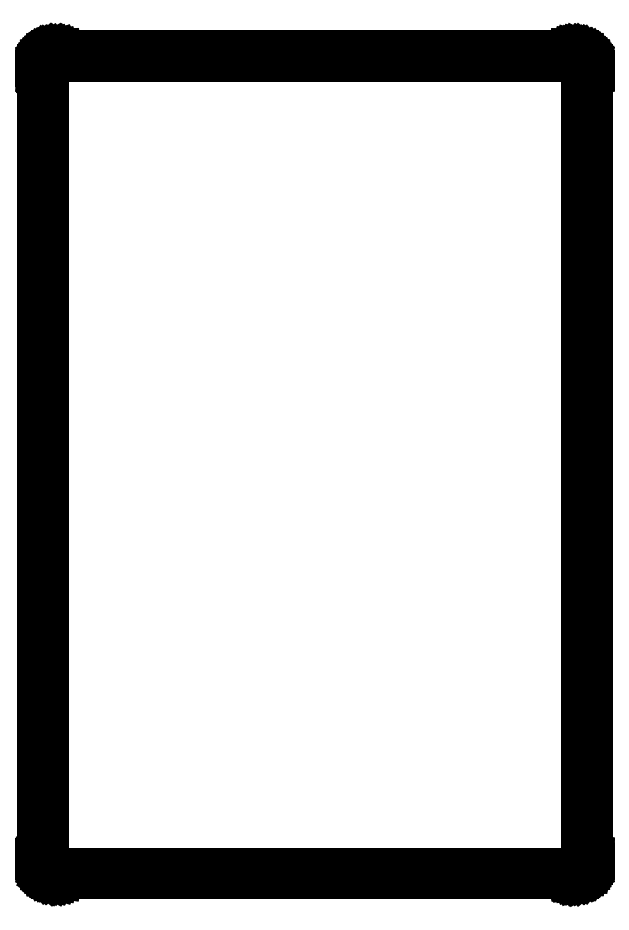
<metadata>
{"format":"dxf","ext":"dxf","renderer":"ezdxf+matplotlib","layout":"modelspace","background":"white","min_lineweight":24,"dpi":150}
</metadata>
<code>
0
SECTION
2
ENTITIES
0
LINE
8
BLACK
10
6.852
20
-0.9068
11
6.853
21
-0.9069
0
LINE
8
BLACK
10
6.853
20
-0.9069
11
6.853
21
-0.907
0
LINE
8
BLACK
10
6.853
20
-0.907
11
6.868
21
-0.9114
0
LINE
8
BLACK
10
6.868
20
-0.9114
11
6.868
21
-0.9114
0
LINE
8
BLACK
10
6.868
20
-0.9114
11
6.868
21
-0.9114
0
LINE
8
BLACK
10
6.868
20
-0.9114
11
6.868
21
-0.9116
0
LINE
8
BLACK
10
6.868
20
-0.9116
11
6.868
21
-0.9117
0
LINE
8
BLACK
10
6.868
20
-0.9117
11
6.882
21
-0.9189
0
LINE
8
BLACK
10
6.882
20
-0.9189
11
6.882
21
-0.9189
0
LINE
8
BLACK
10
6.882
20
-0.9189
11
6.882
21
-0.9189
0
LINE
8
BLACK
10
6.882
20
-0.9189
11
6.882
21
-0.919
0
LINE
8
BLACK
10
6.882
20
-0.919
11
6.882
21
-0.9192
0
LINE
8
BLACK
10
6.882
20
-0.9192
11
6.883
21
-0.9194
0
LINE
8
BLACK
10
6.883
20
-0.9194
11
6.895
21
-0.9291
0
LINE
8
BLACK
10
6.895
20
-0.9291
11
6.895
21
-0.9291
0
LINE
8
BLACK
10
6.895
20
-0.9291
11
6.895
21
-0.9294
0
LINE
8
BLACK
10
6.895
20
-0.9294
11
6.895
21
-0.9296
0
LINE
8
BLACK
10
6.895
20
-0.9296
11
6.905
21
-0.9415
0
LINE
8
BLACK
10
6.905
20
-0.9415
11
6.905
21
-0.9415
0
LINE
8
BLACK
10
6.905
20
-0.9415
11
6.905
21
-0.9418
0
LINE
8
BLACK
10
6.905
20
-0.9418
11
6.905
21
-0.9421
0
LINE
8
BLACK
10
6.905
20
-0.9421
11
6.913
21
-0.9556
0
LINE
8
BLACK
10
6.913
20
-0.9556
11
6.913
21
-0.9557
0
LINE
8
BLACK
10
6.913
20
-0.9557
11
6.913
21
-0.956
0
LINE
8
BLACK
10
6.913
20
-0.956
11
6.913
21
-0.9563
0
LINE
8
BLACK
10
6.913
20
-0.9563
11
6.918
21
-0.971
0
LINE
8
BLACK
10
6.918
20
-0.971
11
6.918
21
-0.971
0
LINE
8
BLACK
10
6.918
20
-0.971
11
6.918
21
-0.9714
0
LINE
8
BLACK
10
6.918
20
-0.9714
11
6.918
21
-0.9717
0
LINE
8
BLACK
10
6.918
20
-0.9717
11
6.919
21
-0.987
0
LINE
8
BLACK
10
6.919
20
-0.987
11
6.919
21
-0.9871
0
LINE
8
BLACK
10
6.919
20
-0.9871
11
6.919
21
-0.9873
0
LINE
8
BLACK
10
6.919
20
-0.9873
11
6.919
21
-0.9874
0
LINE
8
BLACK
10
6.919
20
-0.9874
11
6.919
21
-0.9878
0
LINE
8
BLACK
10
6.919
20
-0.9878
11
6.919
21
-0.9878
0
LINE
8
BLACK
10
6.919
20
-0.9878
11
6.919
21
-5.63
0
LINE
8
BLACK
10
6.919
20
-5.63
11
6.919
21
-5.63
0
LINE
8
BLACK
10
6.919
20
-5.63
11
6.919
21
-5.63
0
LINE
8
BLACK
10
6.919
20
-5.63
11
6.918
21
-5.646
0
LINE
8
BLACK
10
6.918
20
-5.646
11
6.918
21
-5.646
0
LINE
8
BLACK
10
6.918
20
-5.646
11
6.918
21
-5.646
0
LINE
8
BLACK
10
6.918
20
-5.646
11
6.918
21
-5.646
0
LINE
8
BLACK
10
6.918
20
-5.646
11
6.913
21
-5.661
0
LINE
8
BLACK
10
6.913
20
-5.661
11
6.913
21
-5.661
0
LINE
8
BLACK
10
6.913
20
-5.661
11
6.913
21
-5.661
0
LINE
8
BLACK
10
6.913
20
-5.661
11
6.913
21
-5.662
0
LINE
8
BLACK
10
6.913
20
-5.662
11
6.906
21
-5.675
0
LINE
8
BLACK
10
6.906
20
-5.675
11
6.906
21
-5.675
0
LINE
8
BLACK
10
6.906
20
-5.675
11
6.906
21
-5.675
0
LINE
8
BLACK
10
6.906
20
-5.675
11
6.906
21
-5.675
0
LINE
8
BLACK
10
6.906
20
-5.675
11
6.905
21
-5.676
0
LINE
8
BLACK
10
6.905
20
-5.676
11
6.905
21
-5.676
0
LINE
8
BLACK
10
6.905
20
-5.676
11
6.896
21
-5.688
0
LINE
8
BLACK
10
6.896
20
-5.688
11
6.896
21
-5.688
0
LINE
8
BLACK
10
6.896
20
-5.688
11
6.896
21
-5.688
0
LINE
8
BLACK
10
6.896
20
-5.688
11
6.896
21
-5.688
0
LINE
8
BLACK
10
6.896
20
-5.688
11
6.895
21
-5.688
0
LINE
8
BLACK
10
6.895
20
-5.688
11
6.895
21
-5.688
0
LINE
8
BLACK
10
6.895
20
-5.688
11
6.883
21
-5.698
0
LINE
8
BLACK
10
6.883
20
-5.698
11
6.883
21
-5.698
0
LINE
8
BLACK
10
6.883
20
-5.698
11
6.883
21
-5.698
0
LINE
8
BLACK
10
6.883
20
-5.698
11
6.883
21
-5.698
0
LINE
8
BLACK
10
6.883
20
-5.698
11
6.883
21
-5.698
0
LINE
8
BLACK
10
6.883
20
-5.698
11
6.883
21
-5.699
0
LINE
8
BLACK
10
6.883
20
-5.699
11
6.869
21
-5.706
0
LINE
8
BLACK
10
6.869
20
-5.706
11
6.869
21
-5.706
0
LINE
8
BLACK
10
6.869
20
-5.706
11
6.869
21
-5.706
0
LINE
8
BLACK
10
6.869
20
-5.706
11
6.869
21
-5.706
0
LINE
8
BLACK
10
6.869
20
-5.706
11
6.869
21
-5.706
0
LINE
8
BLACK
10
6.869
20
-5.706
11
6.868
21
-5.706
0
LINE
8
BLACK
10
6.868
20
-5.706
11
6.854
21
-5.711
0
LINE
8
BLACK
10
6.854
20
-5.711
11
6.854
21
-5.711
0
LINE
8
BLACK
10
6.854
20
-5.711
11
6.853
21
-5.711
0
LINE
8
BLACK
10
6.853
20
-5.711
11
6.853
21
-5.711
0
LINE
8
BLACK
10
6.853
20
-5.711
11
6.838
21
-5.713
0
LINE
8
BLACK
10
6.838
20
-5.713
11
6.838
21
-5.713
0
LINE
8
BLACK
10
6.838
20
-5.713
11
6.837
21
-5.713
0
LINE
8
BLACK
10
6.837
20
-5.713
11
6.837
21
-5.713
0
LINE
8
BLACK
10
6.837
20
-5.713
11
6.837
21
-5.713
0
LINE
8
BLACK
10
6.837
20
-5.713
11
6.837
21
-5.713
0
LINE
8
BLACK
10
6.837
20
-5.713
11
3.799
21
-5.713
0
LINE
8
BLACK
10
3.799
20
-5.713
11
3.799
21
-5.713
0
LINE
8
BLACK
10
3.799
20
-5.713
11
3.799
21
-5.713
0
LINE
8
BLACK
10
3.799
20
-5.713
11
3.784
21
-5.711
0
LINE
8
BLACK
10
3.784
20
-5.711
11
3.784
21
-5.711
0
LINE
8
BLACK
10
3.784
20
-5.711
11
3.783
21
-5.711
0
LINE
8
BLACK
10
3.783
20
-5.711
11
3.783
21
-5.711
0
LINE
8
BLACK
10
3.783
20
-5.711
11
3.783
21
-5.711
0
LINE
8
BLACK
10
3.783
20
-5.711
11
3.768
21
-5.706
0
LINE
8
BLACK
10
3.768
20
-5.706
11
3.768
21
-5.706
0
LINE
8
BLACK
10
3.768
20
-5.706
11
3.768
21
-5.706
0
LINE
8
BLACK
10
3.768
20
-5.706
11
3.768
21
-5.706
0
LINE
8
BLACK
10
3.768
20
-5.706
11
3.767
21
-5.706
0
LINE
8
BLACK
10
3.767
20
-5.706
11
3.754
21
-5.699
0
LINE
8
BLACK
10
3.754
20
-5.699
11
3.754
21
-5.699
0
LINE
8
BLACK
10
3.754
20
-5.699
11
3.754
21
-5.699
0
LINE
8
BLACK
10
3.754
20
-5.699
11
3.754
21
-5.699
0
LINE
8
BLACK
10
3.754
20
-5.699
11
3.753
21
-5.699
0
LINE
8
BLACK
10
3.753
20
-5.699
11
3.753
21
-5.699
0
LINE
8
BLACK
10
3.753
20
-5.699
11
3.741
21
-5.689
0
LINE
8
BLACK
10
3.741
20
-5.689
11
3.741
21
-5.689
0
LINE
8
BLACK
10
3.741
20
-5.689
11
3.741
21
-5.689
0
LINE
8
BLACK
10
3.741
20
-5.689
11
3.741
21
-5.689
0
LINE
8
BLACK
10
3.741
20
-5.689
11
3.741
21
-5.689
0
LINE
8
BLACK
10
3.741
20
-5.689
11
3.741
21
-5.688
0
LINE
8
BLACK
10
3.741
20
-5.688
11
3.731
21
-5.676
0
LINE
8
BLACK
10
3.731
20
-5.676
11
3.731
21
-5.676
0
LINE
8
BLACK
10
3.731
20
-5.676
11
3.731
21
-5.676
0
LINE
8
BLACK
10
3.731
20
-5.676
11
3.73
21
-5.676
0
LINE
8
BLACK
10
3.73
20
-5.676
11
3.723
21
-5.662
0
LINE
8
BLACK
10
3.723
20
-5.662
11
3.723
21
-5.662
0
LINE
8
BLACK
10
3.723
20
-5.662
11
3.723
21
-5.662
0
LINE
8
BLACK
10
3.723
20
-5.662
11
3.723
21
-5.662
0
LINE
8
BLACK
10
3.723
20
-5.662
11
3.723
21
-5.662
0
LINE
8
BLACK
10
3.723
20
-5.662
11
3.723
21
-5.662
0
LINE
8
BLACK
10
3.723
20
-5.662
11
3.718
21
-5.647
0
LINE
8
BLACK
10
3.718
20
-5.647
11
3.718
21
-5.647
0
LINE
8
BLACK
10
3.718
20
-5.647
11
3.718
21
-5.647
0
LINE
8
BLACK
10
3.718
20
-5.647
11
3.718
21
-5.646
0
LINE
8
BLACK
10
3.718
20
-5.646
11
3.717
21
-5.631
0
LINE
8
BLACK
10
3.717
20
-5.631
11
3.717
21
-5.631
0
LINE
8
BLACK
10
3.717
20
-5.631
11
3.717
21
-5.631
0
LINE
8
BLACK
10
3.717
20
-5.631
11
3.717
21
-5.63
0
LINE
8
BLACK
10
3.717
20
-5.63
11
3.717
21
-5.63
0
LINE
8
BLACK
10
3.717
20
-5.63
11
3.717
21
-5.63
0
LINE
8
BLACK
10
3.717
20
-5.63
11
3.717
21
-1.073
0
LINE
8
BLACK
10
3.717
20
-1.073
11
3.717
21
-1.073
0
LINE
8
BLACK
10
3.717
20
-1.073
11
3.717
21
-1.013
0
LINE
8
BLACK
10
3.717
20
-1.013
11
3.717
21
-0.9878
0
LINE
8
BLACK
10
3.717
20
-0.9878
11
3.717
21
-0.9876
0
LINE
8
BLACK
10
3.717
20
-0.9876
11
3.717
21
-0.9876
0
LINE
8
BLACK
10
3.717
20
-0.9876
11
3.718
21
-0.9723
0
LINE
8
BLACK
10
3.718
20
-0.9723
11
3.718
21
-0.9723
0
LINE
8
BLACK
10
3.718
20
-0.9723
11
3.718
21
-0.9719
0
LINE
8
BLACK
10
3.718
20
-0.9719
11
3.718
21
-0.9716
0
LINE
8
BLACK
10
3.718
20
-0.9716
11
3.723
21
-0.9568
0
LINE
8
BLACK
10
3.723
20
-0.9568
11
3.723
21
-0.9568
0
LINE
8
BLACK
10
3.723
20
-0.9568
11
3.723
21
-0.9565
0
LINE
8
BLACK
10
3.723
20
-0.9565
11
3.723
21
-0.9561
0
LINE
8
BLACK
10
3.723
20
-0.9561
11
3.73
21
-0.9426
0
LINE
8
BLACK
10
3.73
20
-0.9426
11
3.73
21
-0.9426
0
LINE
8
BLACK
10
3.73
20
-0.9426
11
3.73
21
-0.9426
0
LINE
8
BLACK
10
3.73
20
-0.9426
11
3.73
21
-0.9425
0
LINE
8
BLACK
10
3.73
20
-0.9425
11
3.73
21
-0.9422
0
LINE
8
BLACK
10
3.73
20
-0.9422
11
3.731
21
-0.9419
0
LINE
8
BLACK
10
3.731
20
-0.9419
11
3.74
21
-0.93
0
LINE
8
BLACK
10
3.74
20
-0.93
11
3.74
21
-0.93
0
LINE
8
BLACK
10
3.74
20
-0.93
11
3.741
21
-0.9297
0
LINE
8
BLACK
10
3.741
20
-0.9297
11
3.741
21
-0.9295
0
LINE
8
BLACK
10
3.741
20
-0.9295
11
3.753
21
-0.9197
0
LINE
8
BLACK
10
3.753
20
-0.9197
11
3.753
21
-0.9196
0
LINE
8
BLACK
10
3.753
20
-0.9196
11
3.753
21
-0.9194
0
LINE
8
BLACK
10
3.753
20
-0.9194
11
3.753
21
-0.9193
0
LINE
8
BLACK
10
3.753
20
-0.9193
11
3.767
21
-0.9119
0
LINE
8
BLACK
10
3.767
20
-0.9119
11
3.767
21
-0.9119
0
LINE
8
BLACK
10
3.767
20
-0.9119
11
3.767
21
-0.9118
0
LINE
8
BLACK
10
3.767
20
-0.9118
11
3.768
21
-0.9116
0
LINE
8
BLACK
10
3.768
20
-0.9116
11
3.782
21
-0.9071
0
LINE
8
BLACK
10
3.782
20
-0.9071
11
3.782
21
-0.9071
0
LINE
8
BLACK
10
3.782
20
-0.9071
11
3.783
21
-0.907
0
LINE
8
BLACK
10
3.783
20
-0.907
11
3.783
21
-0.9069
0
LINE
8
BLACK
10
3.783
20
-0.9069
11
3.798
21
-0.9053
0
LINE
8
BLACK
10
3.798
20
-0.9053
11
3.798
21
-0.9053
0
LINE
8
BLACK
10
3.798
20
-0.9053
11
3.798
21
-0.9053
0
LINE
8
BLACK
10
3.798
20
-0.9053
11
3.799
21
-0.9053
0
LINE
8
BLACK
10
3.799
20
-0.9053
11
3.799
21
-0.9053
0
LINE
8
BLACK
10
3.799
20
-0.9053
11
3.799
21
-0.9053
0
LINE
8
BLACK
10
3.799
20
-0.9053
11
6.837
21
-0.9053
0
LINE
8
BLACK
10
6.837
20
-0.9053
11
6.837
21
-0.9053
0
LINE
8
BLACK
10
6.837
20
-0.9053
11
6.837
21
-0.9053
0
LINE
8
BLACK
10
6.837
20
-0.9053
11
6.852
21
-0.9068
0
LINE
8
BLACK
10
6.852
20
-0.9068
11
6.852
21
-0.9068
0
LINE
8
BLACK
10
6.852
20
-0.9068
11
6.852
21
-0.9068
0
LINE
8
BLACK
10
3.724
20
-5.63
11
3.726
21
-5.645
0
LINE
8
BLACK
10
3.726
20
-5.645
11
3.73
21
-5.659
0
LINE
8
BLACK
10
3.73
20
-5.659
11
3.737
21
-5.672
0
LINE
8
BLACK
10
3.737
20
-5.672
11
3.747
21
-5.683
0
LINE
8
BLACK
10
3.747
20
-5.683
11
3.758
21
-5.692
0
LINE
8
BLACK
10
3.758
20
-5.692
11
3.771
21
-5.699
0
LINE
8
BLACK
10
3.771
20
-5.699
11
3.785
21
-5.703
0
LINE
8
BLACK
10
3.785
20
-5.703
11
3.799
21
-5.705
0
LINE
8
BLACK
10
3.799
20
-5.705
11
6.837
21
-5.705
0
LINE
8
BLACK
10
6.837
20
-5.705
11
6.837
21
-5.705
0
LINE
8
BLACK
10
6.837
20
-5.705
11
6.852
21
-5.703
0
LINE
8
BLACK
10
6.852
20
-5.703
11
6.866
21
-5.699
0
LINE
8
BLACK
10
6.866
20
-5.699
11
6.878
21
-5.692
0
LINE
8
BLACK
10
6.878
20
-5.692
11
6.89
21
-5.683
0
LINE
8
BLACK
10
6.89
20
-5.683
11
6.899
21
-5.671
0
LINE
8
BLACK
10
6.899
20
-5.671
11
6.906
21
-5.658
0
LINE
8
BLACK
10
6.906
20
-5.658
11
6.91
21
-5.644
0
LINE
8
BLACK
10
6.91
20
-5.644
11
6.911
21
-5.63
0
LINE
8
BLACK
10
6.911
20
-5.63
11
6.911
21
-1.073
0
LINE
8
BLACK
10
6.911
20
-1.073
11
6.911
21
-1.013
0
LINE
8
BLACK
10
6.911
20
-1.013
11
6.911
21
-1.013
0
LINE
8
BLACK
10
6.911
20
-1.013
11
6.911
21
-0.988
0
LINE
8
BLACK
10
6.911
20
-0.988
11
6.911
21
-0.9877
0
LINE
8
BLACK
10
6.911
20
-0.9877
11
6.91
21
-0.973
0
LINE
8
BLACK
10
6.91
20
-0.973
11
6.906
21
-0.959
0
LINE
8
BLACK
10
6.906
20
-0.959
11
6.899
21
-0.9462
0
LINE
8
BLACK
10
6.899
20
-0.9462
11
6.889
21
-0.9349
0
LINE
8
BLACK
10
6.889
20
-0.9349
11
6.878
21
-0.9257
0
LINE
8
BLACK
10
6.878
20
-0.9257
11
6.865
21
-0.9189
0
LINE
8
BLACK
10
6.865
20
-0.9189
11
6.851
21
-0.9146
0
LINE
8
BLACK
10
6.851
20
-0.9146
11
6.836
21
-0.9132
0
LINE
8
BLACK
10
6.836
20
-0.9132
11
3.799
21
-0.9132
0
LINE
8
BLACK
10
3.799
20
-0.9132
11
3.799
21
-0.9132
0
LINE
8
BLACK
10
3.799
20
-0.9132
11
3.784
21
-0.9147
0
LINE
8
BLACK
10
3.784
20
-0.9147
11
3.77
21
-0.9191
0
LINE
8
BLACK
10
3.77
20
-0.9191
11
3.757
21
-0.926
0
LINE
8
BLACK
10
3.757
20
-0.926
11
3.746
21
-0.9353
0
LINE
8
BLACK
10
3.746
20
-0.9353
11
3.737
21
-0.9466
0
LINE
8
BLACK
10
3.737
20
-0.9466
11
3.73
21
-0.9595
0
LINE
8
BLACK
10
3.73
20
-0.9595
11
3.726
21
-0.9735
0
LINE
8
BLACK
10
3.726
20
-0.9735
11
3.724
21
-0.9882
0
LINE
8
BLACK
10
3.724
20
-0.9882
11
3.724
21
-5.63
0
LINE
8
BLACK
10
3.724
20
-5.63
11
3.724
21
-5.63
0
ENDSEC
0
EOF

</code>
